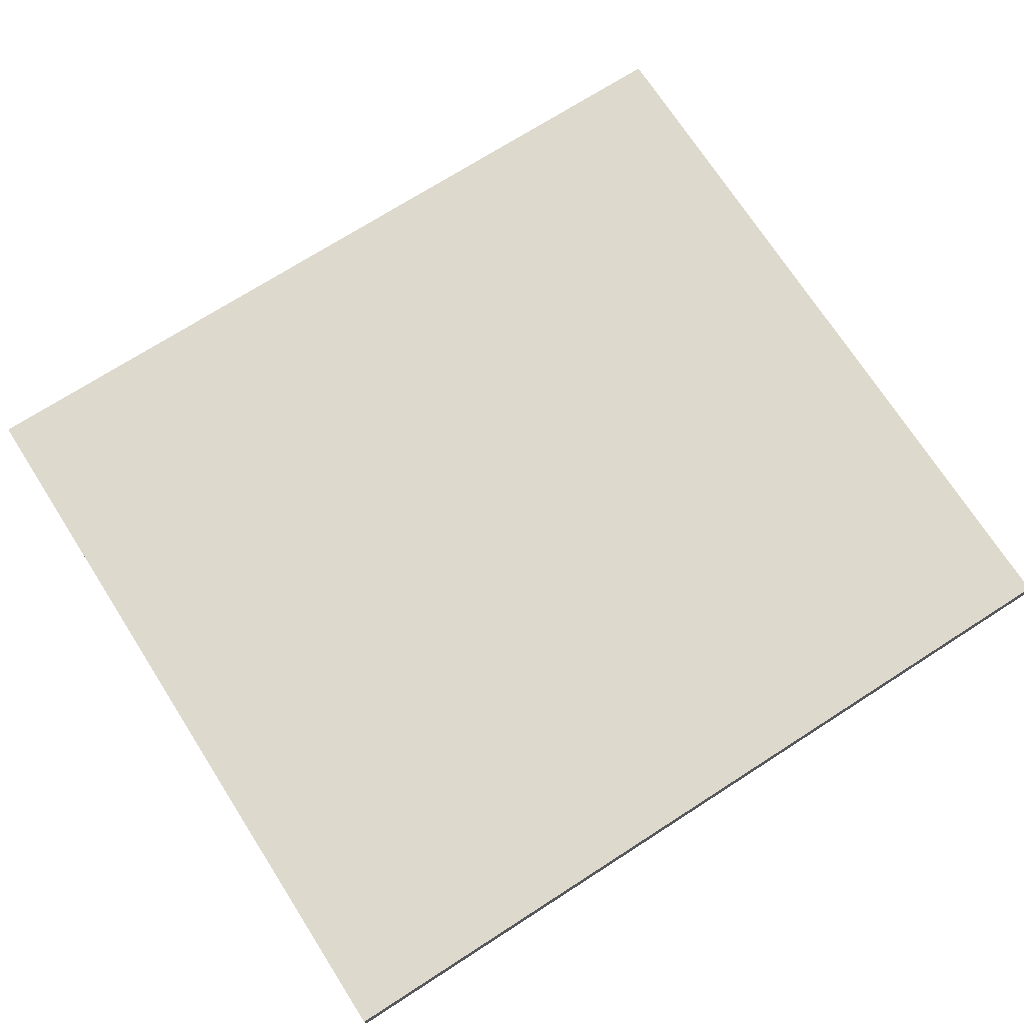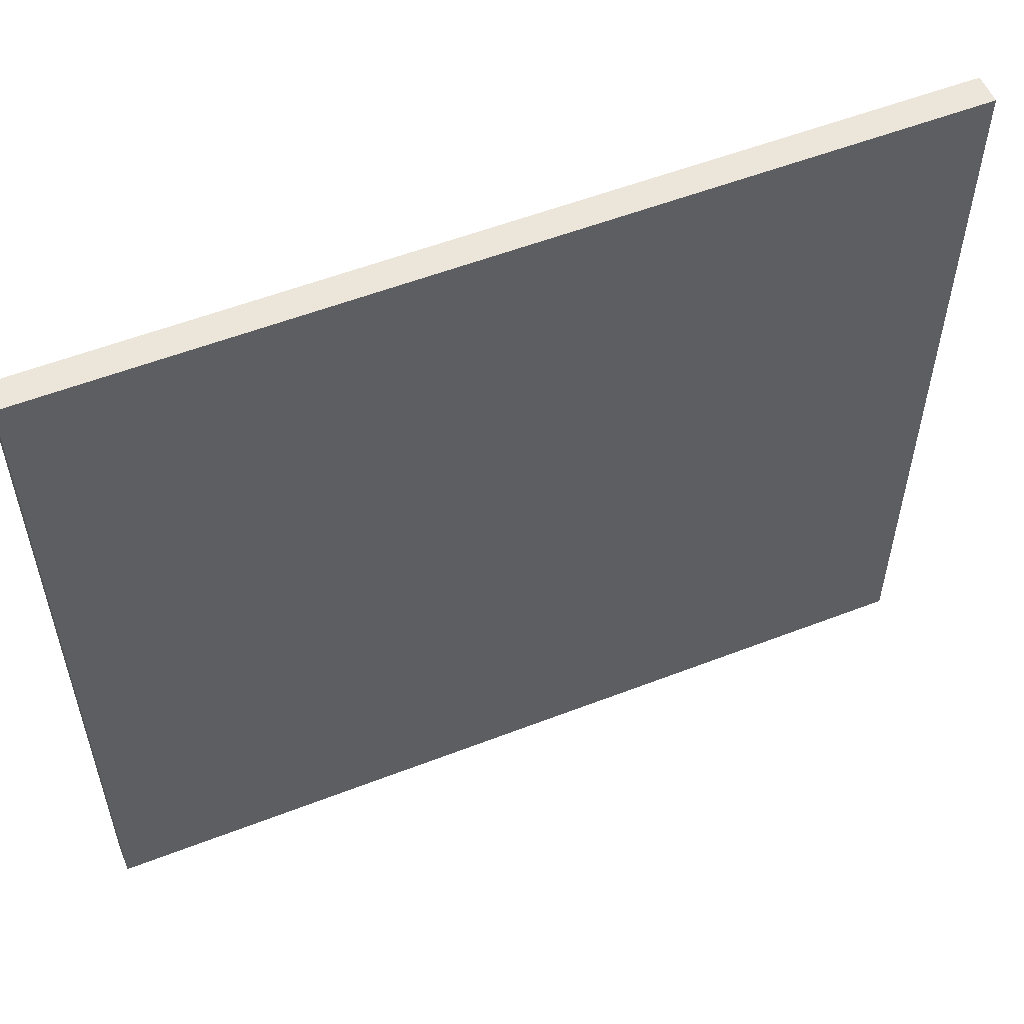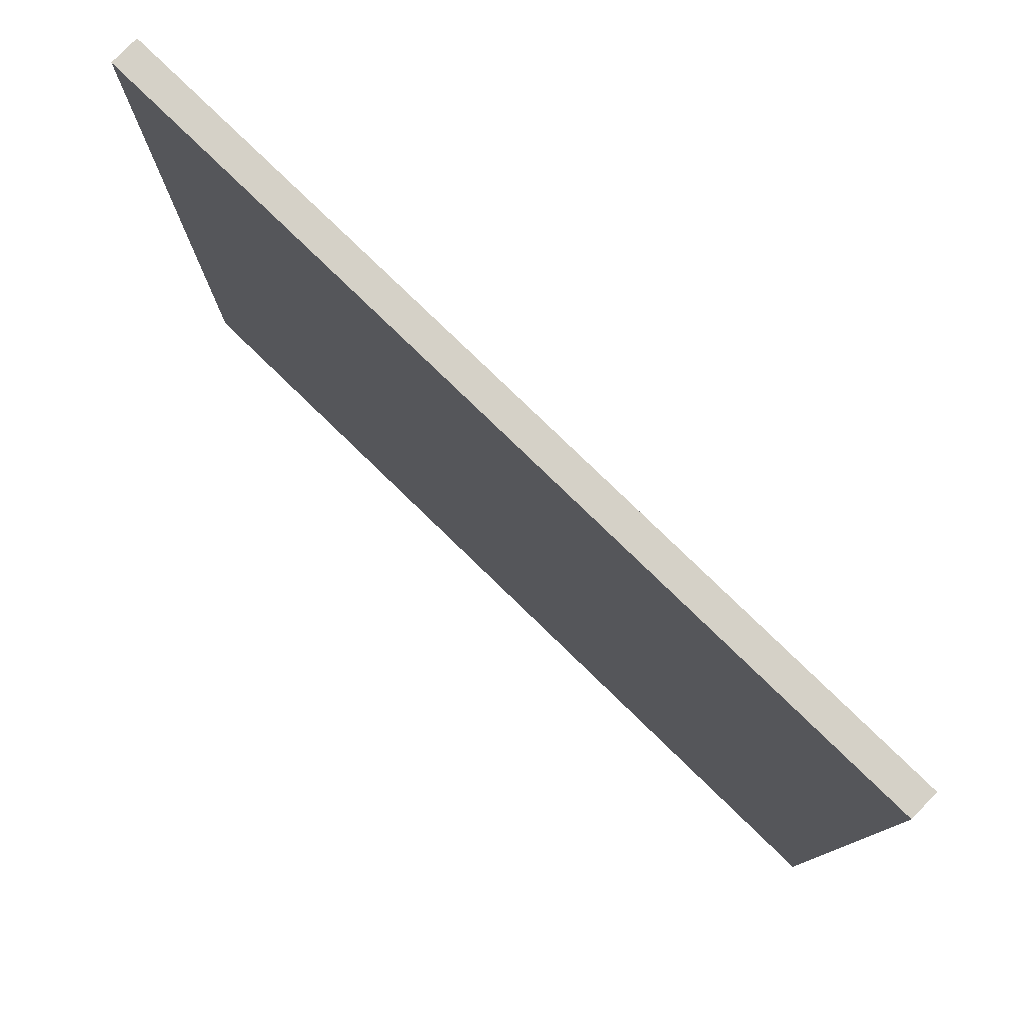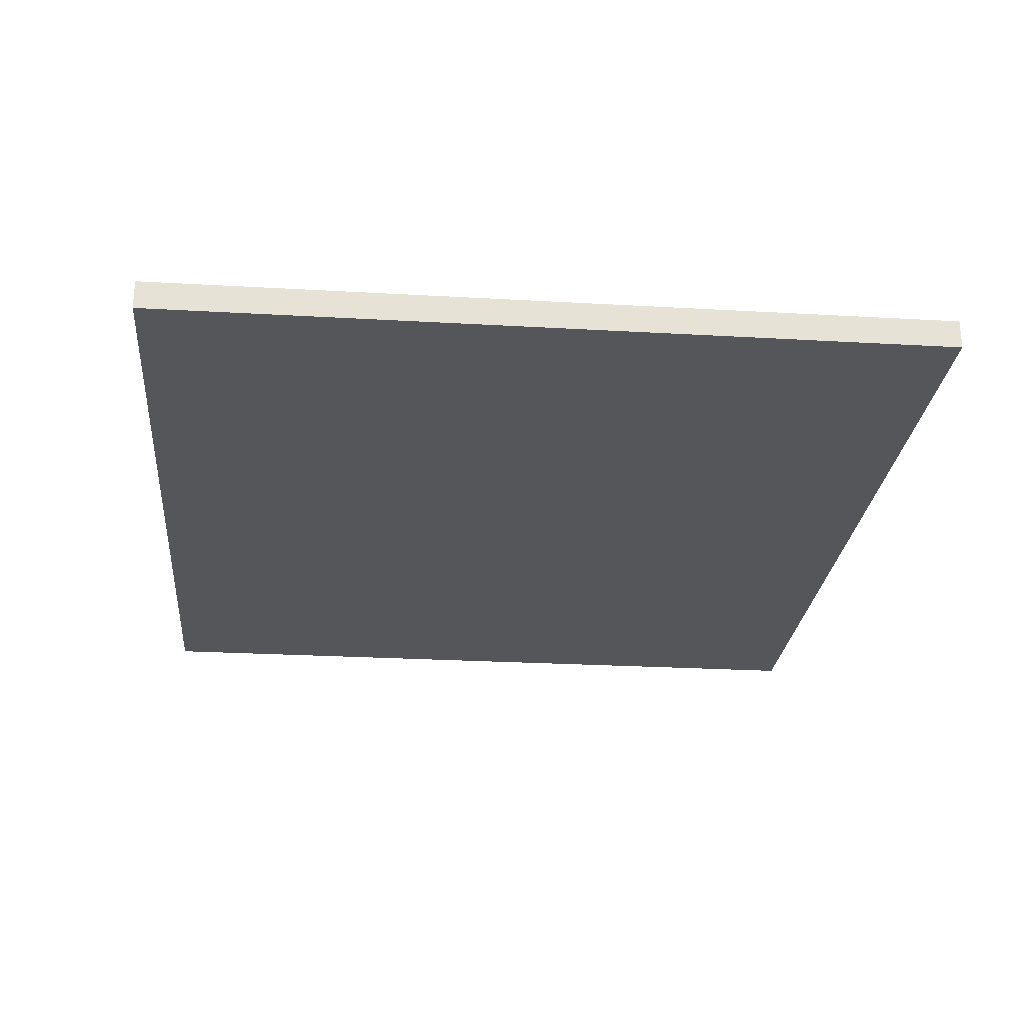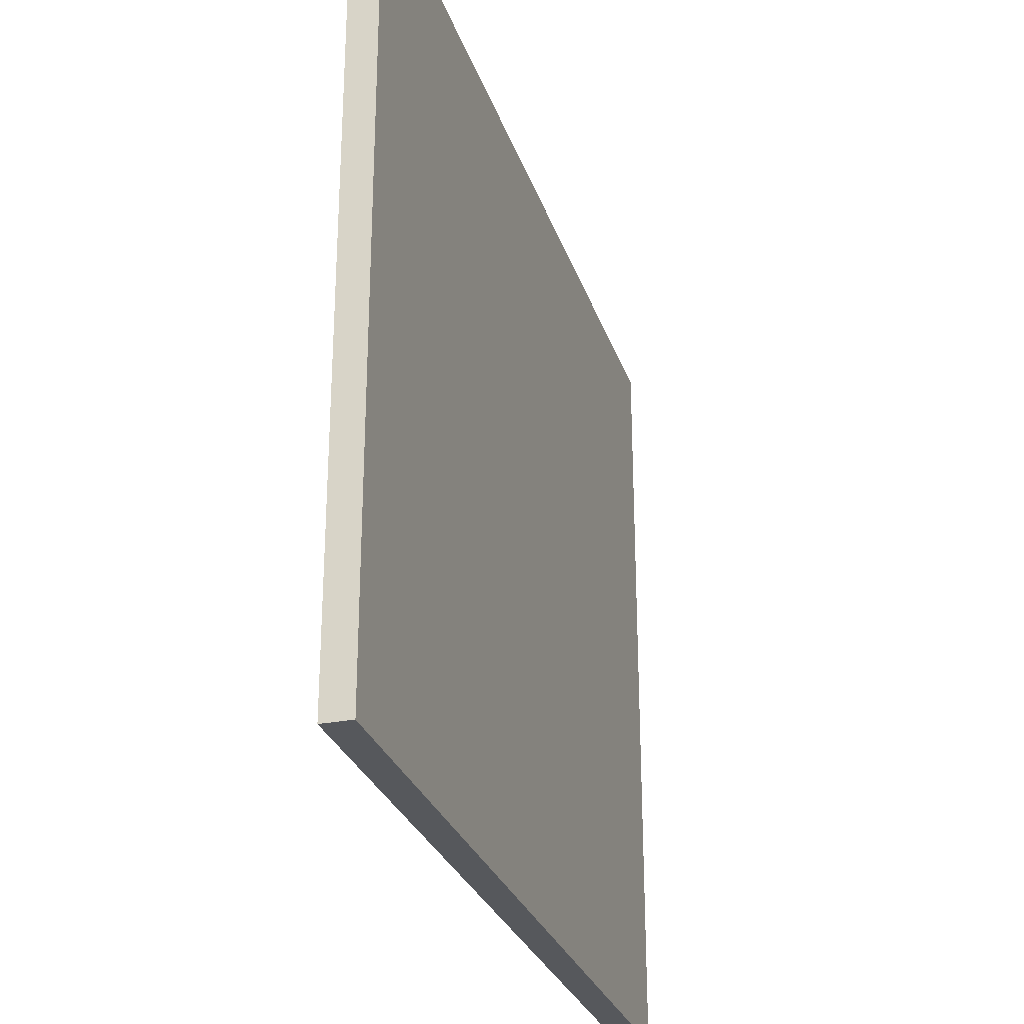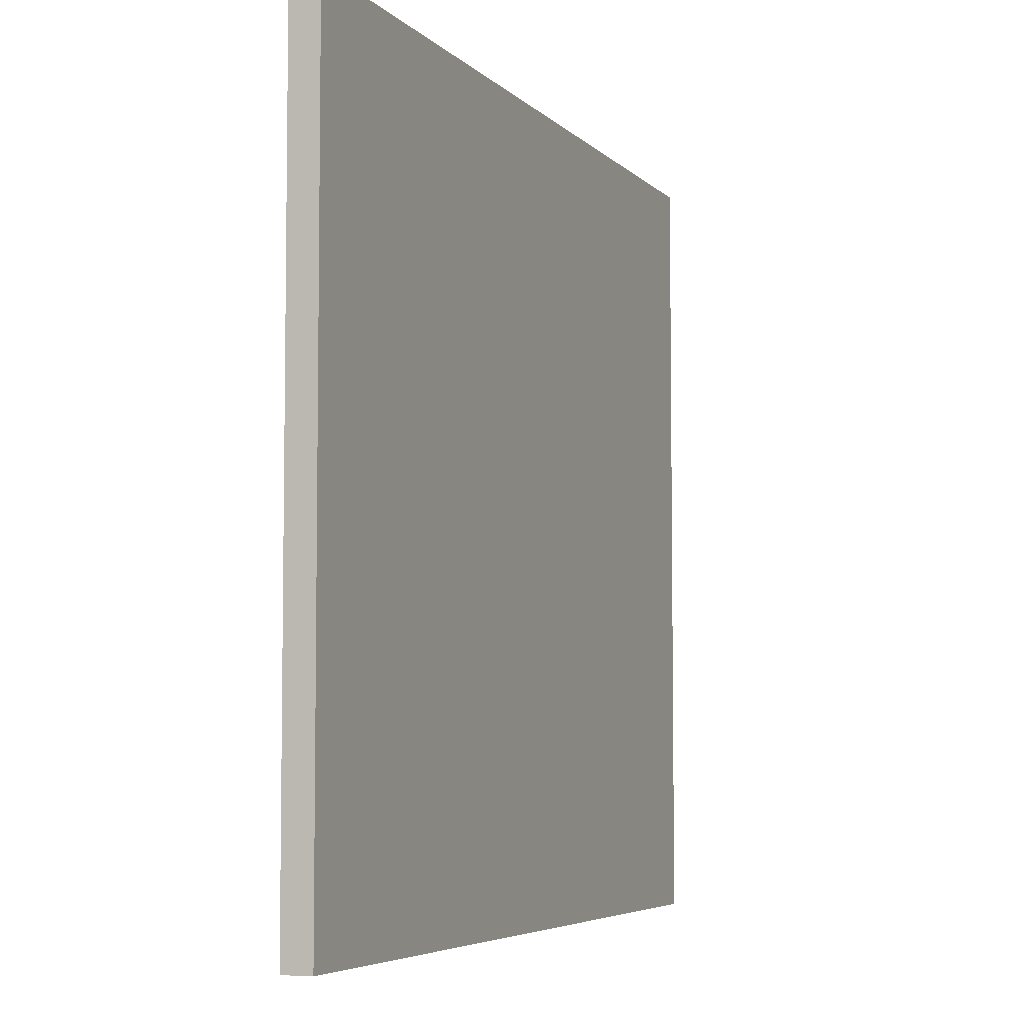
<metadata>
{"format":"obj","ext":"obj","renderer":"f3d","projection":"perspective","resolution":1024,"background":"white","views":[{"elev":71.9,"azim":147.3,"up":"+Z"},{"elev":55.3,"azim":-22.2,"up":"+Y"},{"elev":79.0,"azim":44.1,"up":"+Y"},{"elev":-25.4,"azim":-95.3,"up":"+Z"},{"elev":-28.1,"azim":-73.3,"up":"+Y"},{"elev":-5.4,"azim":112.1,"up":"+Y"}]}
</metadata>
<code>
o link_storage_cabinet_body.002_hull_1
v -0.6169 -0.2865 0.2989
v -0.0286 0.2434 0.3184
v -0.0286 -0.2865 0.3184
v -0.0286 0.2434 0.2989
v -0.6169 0.2434 0.3184
v -0.0286 -0.2865 0.2989
v -0.6169 -0.2865 0.3184
v -0.6169 0.2434 0.2989
f 5 4 8
f 2 3 4
f 3 2 5
f 2 4 5
f 3 1 6
f 4 3 6
f 1 4 6
f 1 3 7
f 5 1 7
f 3 5 7
f 4 1 8
f 1 5 8

</code>
